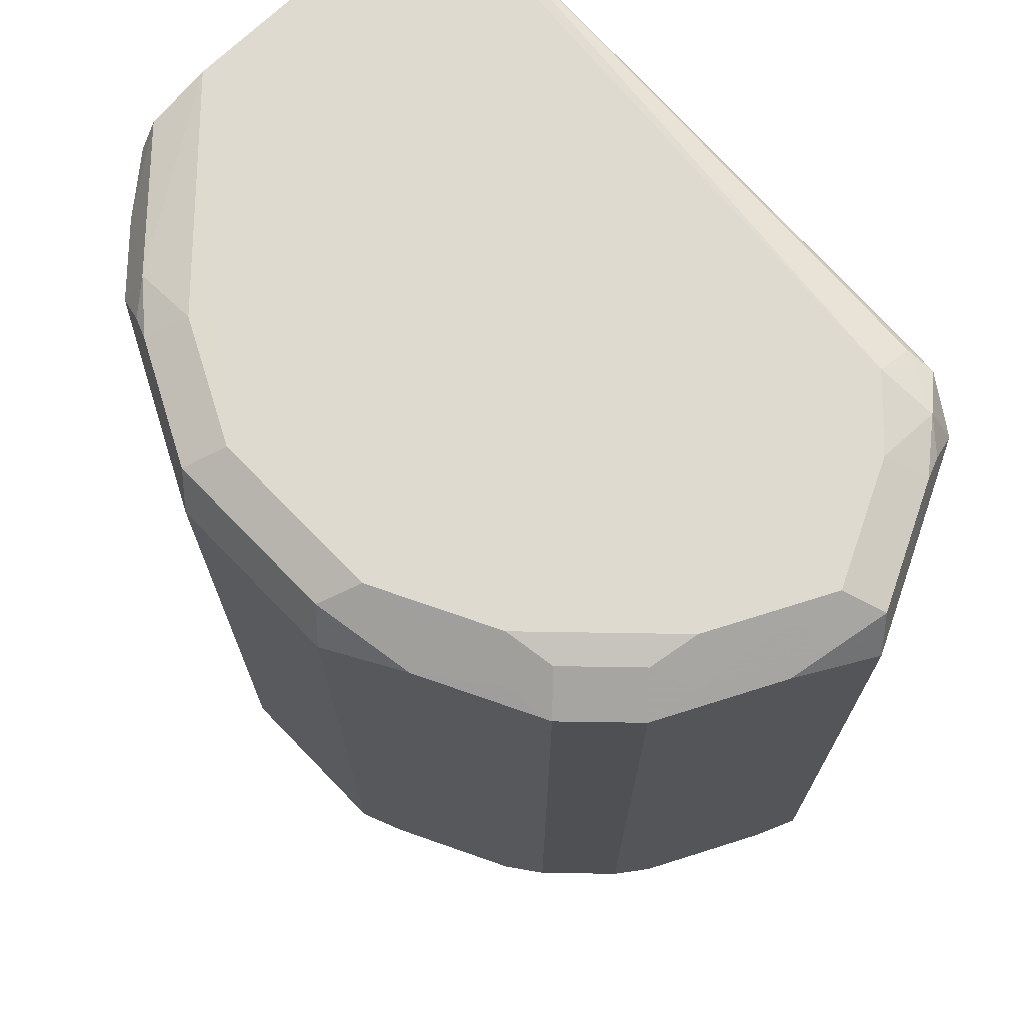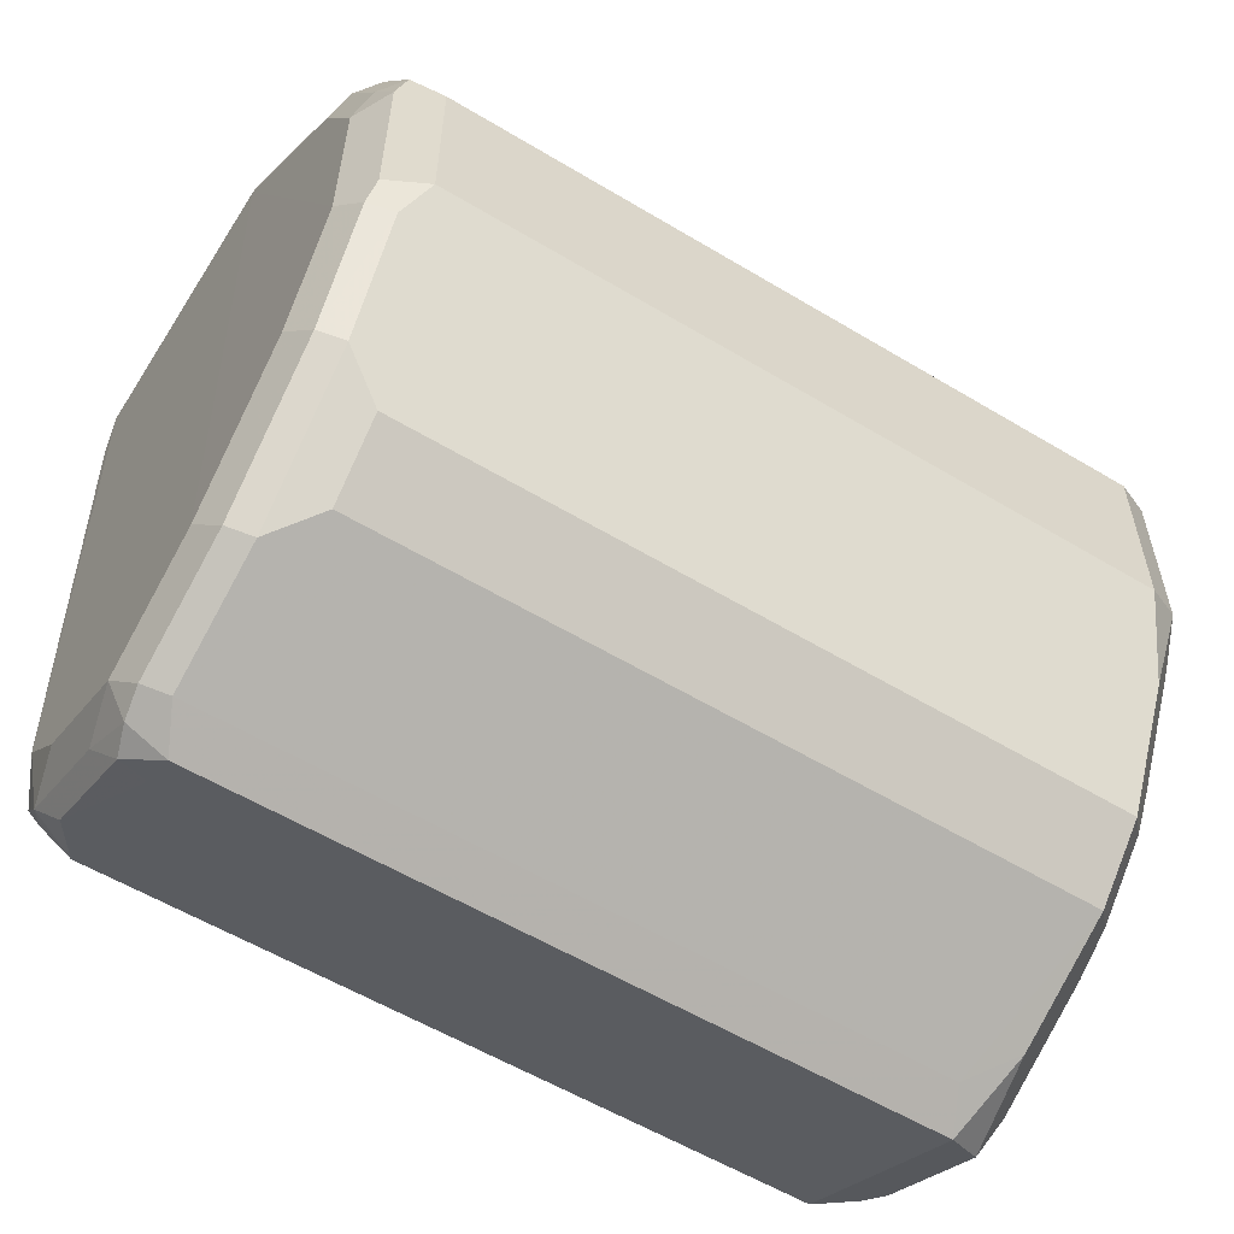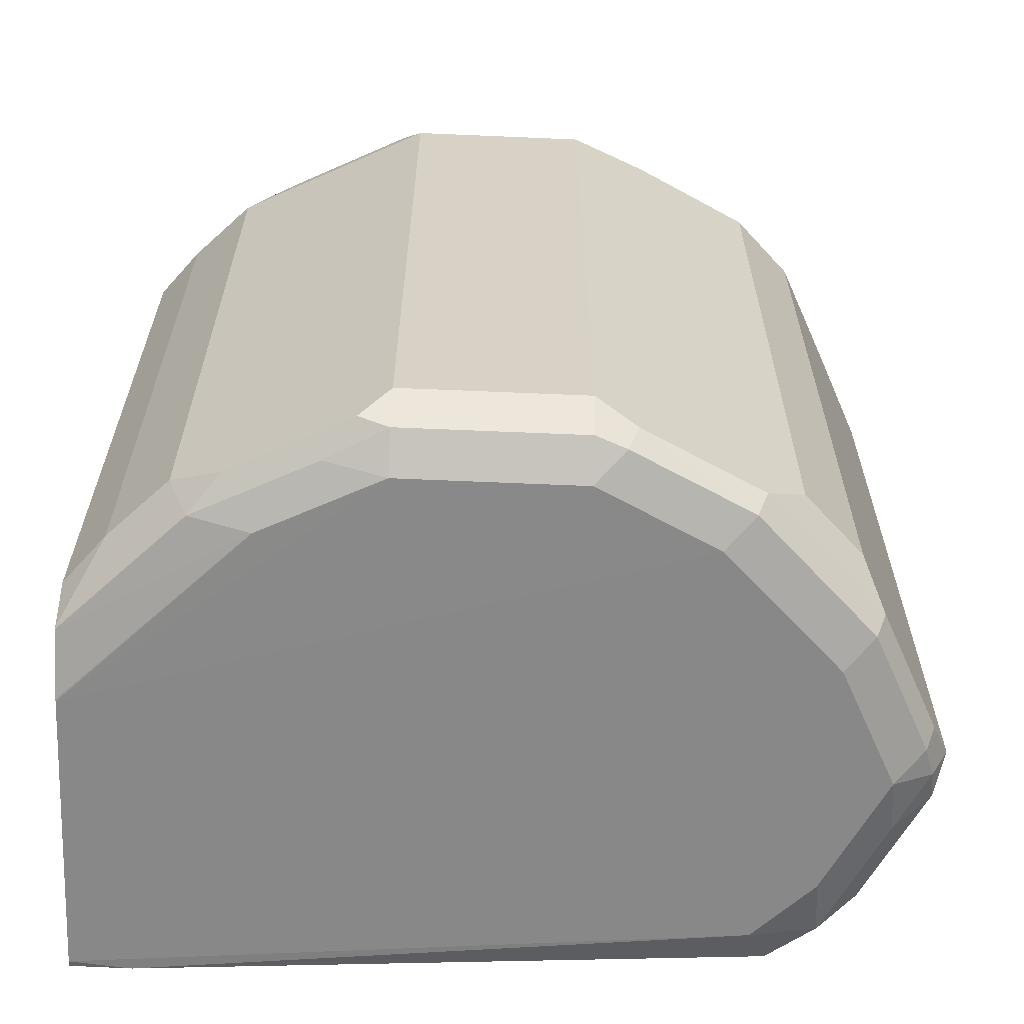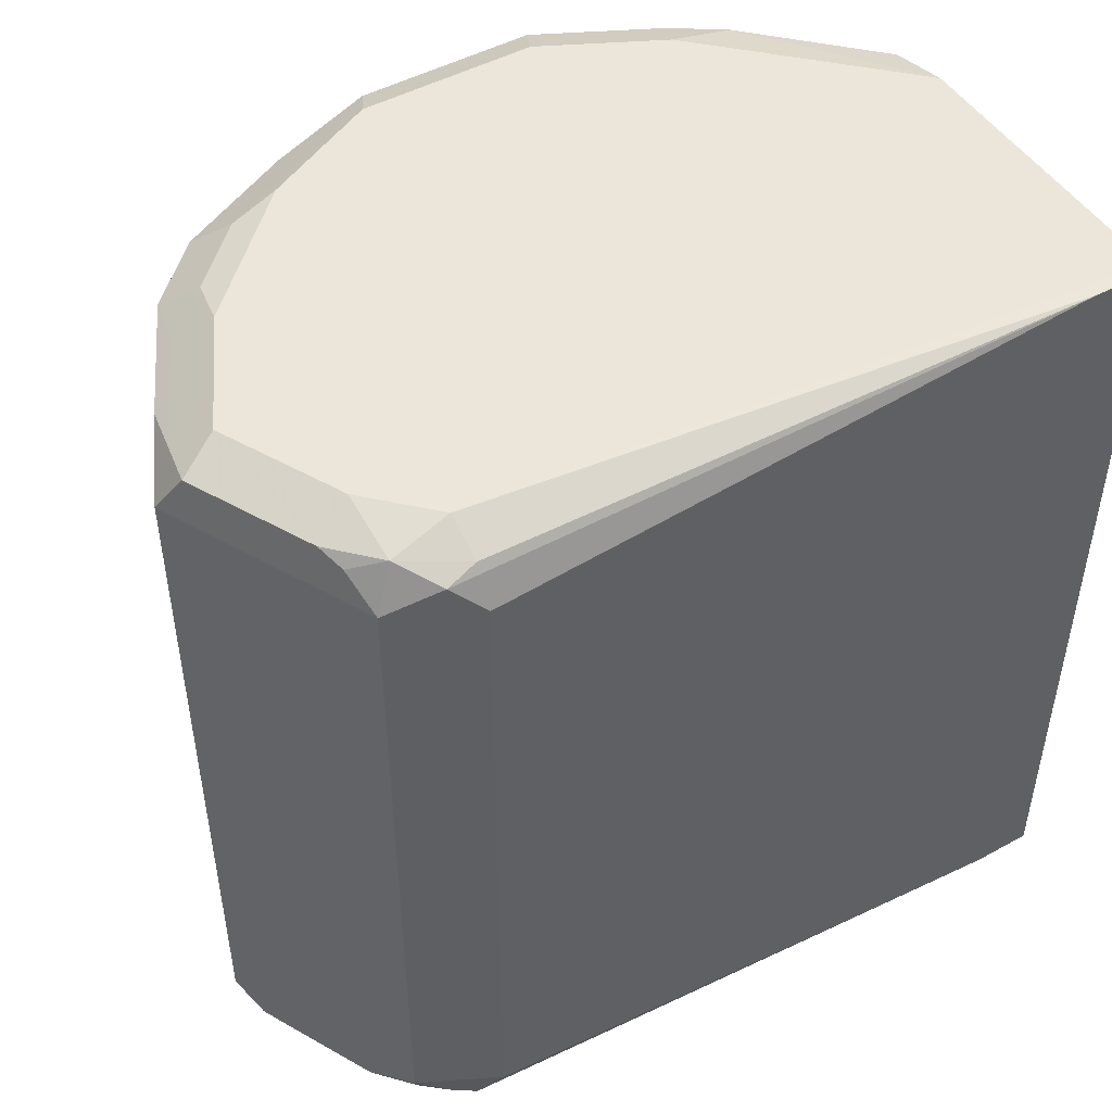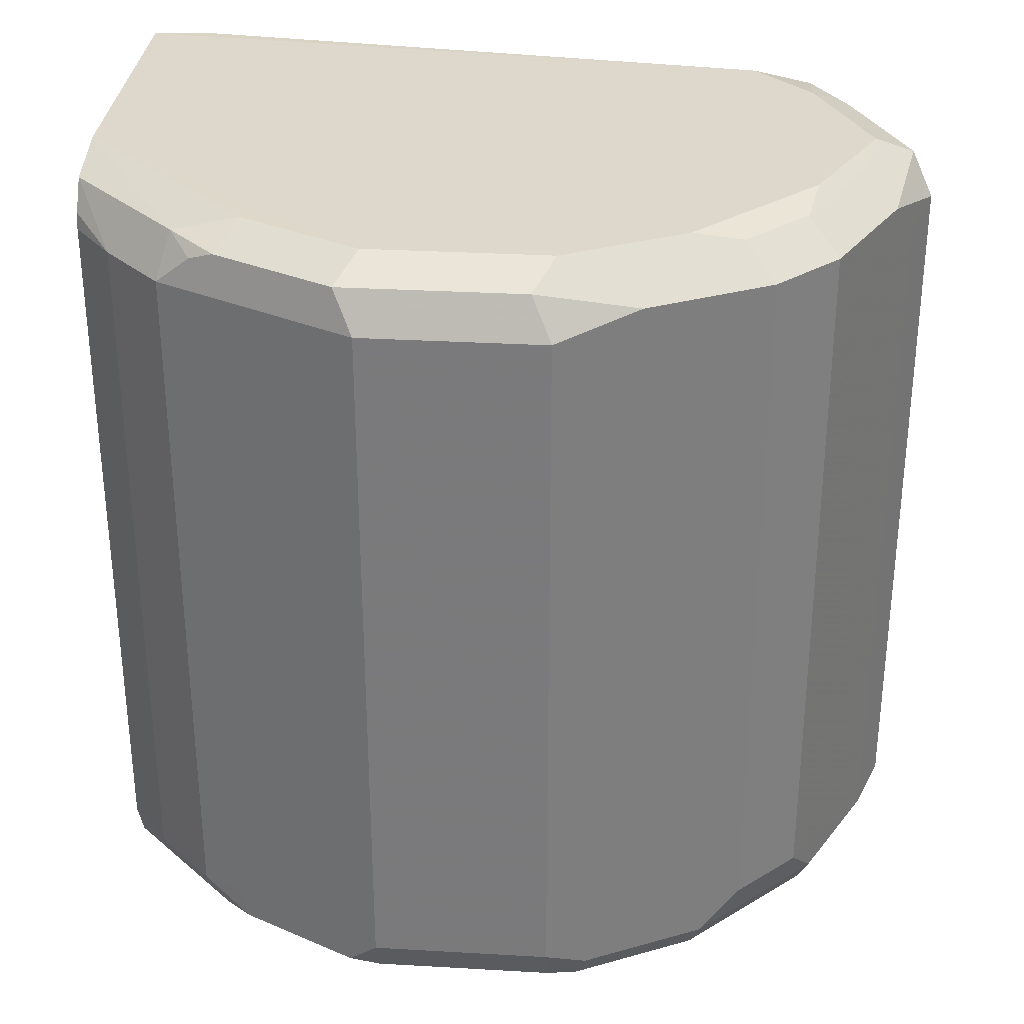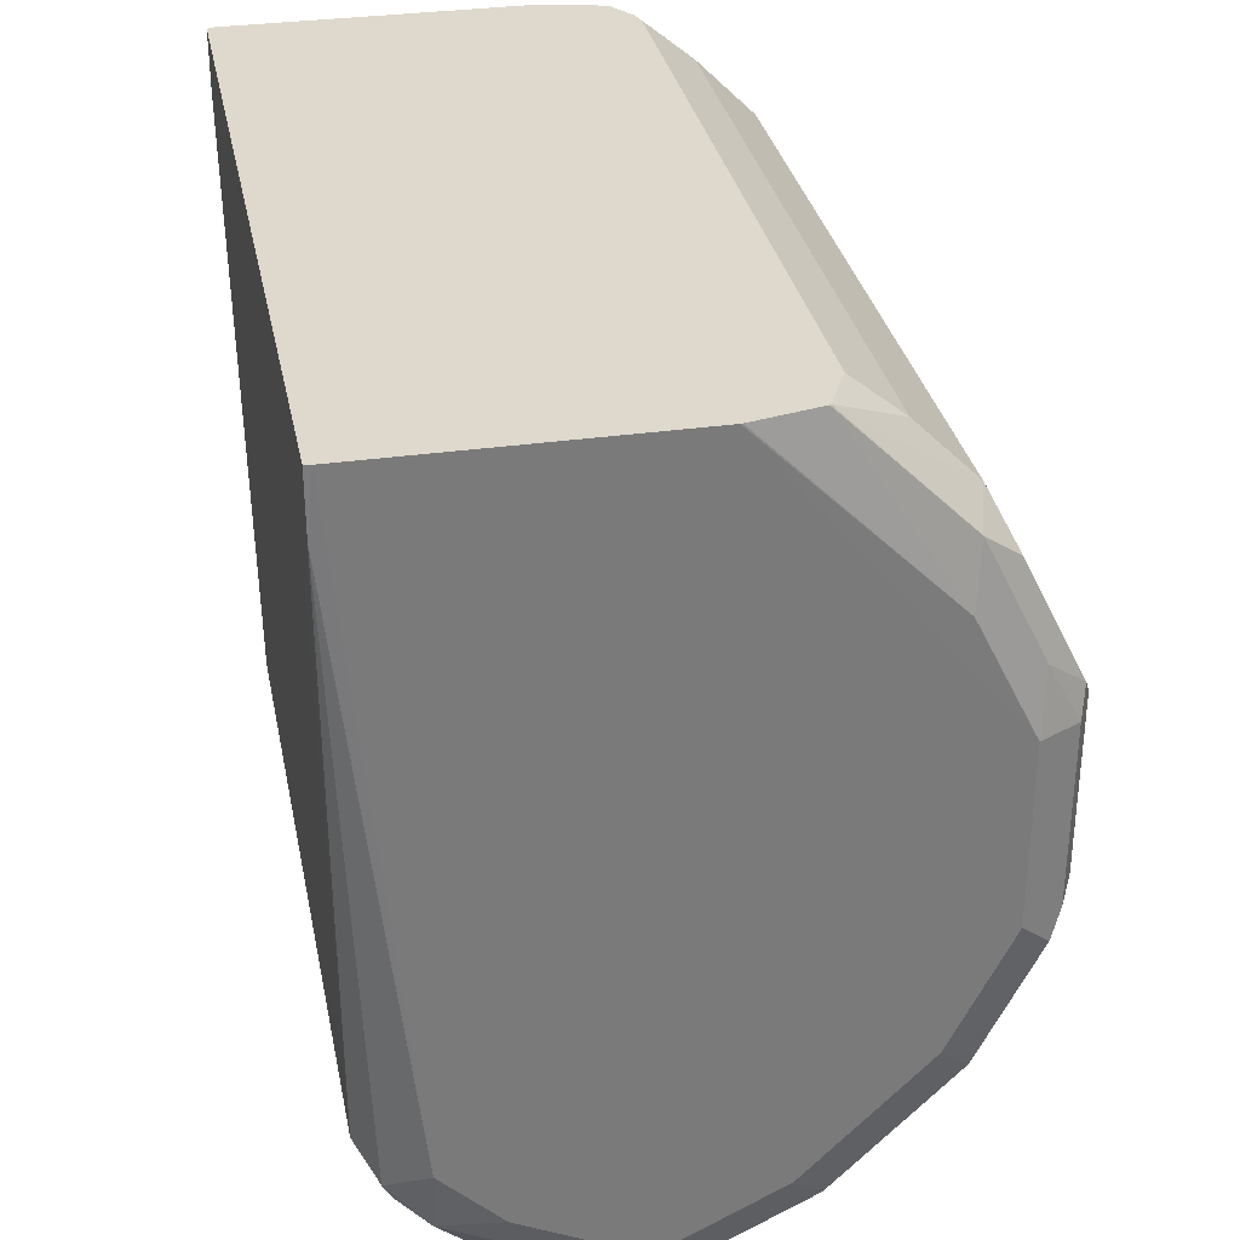
<metadata>
{"format":"obj","ext":"obj","renderer":"f3d","projection":"perspective","resolution":1024,"background":"white","views":[{"elev":70.8,"azim":-44.1,"up":"+Z"},{"elev":-57.3,"azim":-122.0,"up":"+Y"},{"elev":-62.9,"azim":-92.5,"up":"+Z"},{"elev":48.4,"azim":58.8,"up":"+Z"},{"elev":31.2,"azim":-85.3,"up":"+Z"},{"elev":32.2,"azim":168.7,"up":"+Y"}]}
</metadata>
<code>
v 0.5617 -0.09984 -0.1407
v 0.4621 -0.09984 -0.1407
v 0.5639 -0.09984 -0.1401
v 0.5639 -0.1204 -0.1404
v 0.5417 -0.321 -0.1404
v 0.5216 -0.341 -0.1404
v 0.4815 -0.3611 -0.1404
v 0.4614 -0.09984 -0.1406
v 0.4414 -0.341 -0.1404
v 0.4213 -0.321 -0.1404
v 0.4012 -0.3009 -0.1404
v 0.3812 -0.2608 -0.1404
v 0.3812 -0.2006 -0.1404
v 0.4012 -0.1605 -0.1404
v 0.5639 -0.09984 0.1398
v 0.5639 -0.1345 -0.1336
v 0.5617 -0.321 -0.1204
v 0.555 -0.3277 -0.1337
v 0.5417 -0.3436 -0.1354
v 0.5015 -0.3636 -0.1354
v 0.4815 -0.3745 -0.1337
v 0.4714 -0.3711 -0.1354
v 0.4313 -0.3511 -0.1354
v 0.4394 -0.09984 -0.1357
v 0.3912 -0.311 -0.1354
v 0.3712 -0.2708 -0.1354
v 0.3678 -0.2006 -0.1337
v 0.3787 -0.1806 -0.1354
v 0.3987 -0.1404 -0.1354
v 0.5623 -0.09984 0.1404
v 0.5639 -0.1204 0.1404
v 0.5639 -0.1404 -0.1217
v 0.555 -0.3344 -0.1204
v 0.5639 -0.1416 -0.1192
v 0.5617 -0.321 0.1204
v 0.5517 -0.336 -0.1304
v 0.5483 -0.3477 -0.1204
v 0.5316 -0.3561 -0.1304
v 0.4915 -0.3761 -0.1304
v 0.4815 -0.3811 -0.1204
v 0.4681 -0.3745 -0.127
v 0.428 -0.3544 -0.127
v 0.4079 -0.3344 -0.127
v 0.4389 -0.09984 -0.1353
v 0.3879 -0.3143 -0.127
v 0.3678 -0.2742 -0.127
v 0.3611 -0.2608 -0.1204
v 0.3678 -0.2608 -0.1337
v 0.3611 -0.2006 -0.1204
v 0.3661 -0.1906 -0.1304
v 0.3862 -0.1505 -0.1304
v 0.3946 -0.1338 -0.1204
v 0.5615 -0.09984 0.1407
v 0.5639 -0.1248 0.1382
v 0.5417 -0.321 0.1404
v 0.555 -0.321 0.1337
v 0.5567 -0.331 0.1304
v 0.555 -0.3344 0.1204
v 0.5639 -0.1416 0.1215
v 0.5639 -0.1329 0.1328
v 0.5483 -0.3477 0.1204
v 0.4949 -0.3745 -0.1204
v 0.4949 -0.3745 0.1204
v 0.4815 -0.3811 0.1204
v 0.4146 -0.3477 -0.1137
v 0.4681 -0.3745 0.1137
v 0.3946 -0.3277 -0.1137
v 0.4146 -0.1137 -0.1204
v 0.4316 -0.09984 -0.1204
v 0.3745 -0.2875 -0.1137
v 0.3611 -0.2608 0.1204
v 0.3678 -0.1872 -0.1204
v 0.3611 -0.2006 0.1204
v 0.3879 -0.1471 -0.1204
v 0.3946 -0.1338 0.1204
v 0.4612 -0.09984 0.1407
v 0.4815 -0.3611 0.1404
v 0.5216 -0.341 0.1404
v 0.5442 -0.341 0.1354
v 0.5367 -0.3511 0.1304
v 0.4882 -0.3745 0.1337
v 0.4547 -0.3678 0.127
v 0.4146 -0.3477 0.127
v 0.3946 -0.3277 0.127
v 0.4146 -0.1137 0.1204
v 0.4316 -0.09984 0.1204
v 0.3745 -0.2875 0.127
v 0.3678 -0.2541 0.1337
v 0.3678 -0.1872 0.1204
v 0.3678 -0.1939 0.1337
v 0.3879 -0.1471 0.1204
v 0.3912 -0.1455 0.1304
v 0.4012 -0.1379 0.1354
v 0.4012 -0.1605 0.1404
v 0.3812 -0.2006 0.1404
v 0.3812 -0.2608 0.1404
v 0.4012 -0.3009 0.1404
v 0.4213 -0.321 0.1404
v 0.4414 -0.341 0.1404
v 0.4393 -0.09984 0.1354
v 0.4648 -0.3578 0.1371
v 0.5283 -0.3544 0.1337
v 0.4714 -0.3711 0.1304
v 0.4313 -0.3511 0.1304
v 0.4246 -0.3377 0.1371
v 0.4046 -0.3176 0.1371
v 0.3912 -0.311 0.1304
v 0.4329 -0.09984 0.1257
v 0.3712 -0.2708 0.1304
v 0.3845 -0.2775 0.1371
v 0.3879 -0.1538 0.1337
f 56 79 57
f 57 61 58
f 57 79 61
f 71 88 90
f 55 78 79
f 53 78 55
f 61 79 80
f 53 77 78
f 53 76 77
f 55 79 56
f 61 80 63
f 67 84 87
f 63 81 64
f 64 81 82
f 64 82 66
f 65 83 84
f 65 84 67
f 66 82 83
f 67 87 70
f 68 85 86
f 68 86 69
f 52 85 68
f 71 87 88
f 63 80 81
f 52 75 85
f 44 68 69
f 52 74 91
f 40 64 66
f 71 90 73
f 40 66 41
f 41 65 42
f 41 66 83
f 41 83 65
f 42 65 43
f 43 65 67
f 43 67 45
f 44 52 68
f 45 67 70
f 52 91 75
f 45 70 46
f 46 87 71
f 46 71 47
f 107 110 109
f 47 71 73
f 47 73 49
f 49 72 50
f 49 73 89
f 49 89 72
f 50 72 74
f 50 74 51
f 51 74 52
f 46 70 87
f 72 89 91
f 88 96 95
f 73 90 89
f 85 93 100
f 85 100 108
f 85 108 86
f 87 107 109
f 87 109 88
f 88 109 110
f 88 110 96
f 88 95 90
f 89 90 92
f 89 92 91
f 90 95 94
f 84 107 87
f 90 94 111
f 92 111 93
f 93 111 94
f 96 110 97
f 97 110 106
f 97 106 98
f 98 106 105
f 98 105 99
f 101 105 104
f 101 104 103
f 106 110 107
f 40 63 64
f 90 111 92
f 72 91 74
f 84 106 107
f 83 105 106
f 75 91 92
f 75 92 93
f 75 93 85
f 76 94 95
f 76 95 96
f 76 96 97
f 76 97 98
f 76 98 99
f 76 99 77
f 76 100 93
f 76 93 94
f 83 106 84
f 77 81 102
f 77 99 105
f 77 105 101
f 77 101 81
f 78 102 79
f 79 102 80
f 80 102 81
f 81 103 82
f 81 101 103
f 82 103 104
f 82 104 83
f 83 104 105
f 77 102 78
f 40 62 63
f 29 51 52
f 38 63 62
f 3 59 34
f 3 34 32
f 3 32 16
f 3 16 4
f 4 16 17
f 4 17 18
f 4 18 5
f 5 18 19
f 5 19 6
f 6 19 7
f 7 19 20
f 7 20 21
f 7 21 22
f 7 22 23
f 7 23 9
f 8 14 24
f 9 23 10
f 10 23 25
f 10 25 11
f 11 25 26
f 11 26 12
f 12 26 13
f 13 26 27
f 3 60 59
f 3 54 60
f 3 31 54
f 3 15 31
f 39 62 40
f 1 2 8
f 1 8 24
f 1 24 44
f 1 44 69
f 1 69 86
f 1 86 108
f 1 108 100
f 1 100 76
f 1 76 53
f 1 53 30
f 13 27 28
f 1 30 15
f 1 3 4
f 1 4 5
f 1 5 6
f 1 6 7
f 1 7 2
f 2 7 9
f 2 9 10
f 2 10 11
f 2 11 12
f 2 12 13
f 2 14 8
f 1 15 3
f 13 28 29
f 2 13 14
f 14 29 24
f 26 47 48
f 26 48 27
f 27 48 47
f 27 47 49
f 27 49 50
f 27 50 28
f 28 50 29
f 29 50 51
f 29 52 44
f 30 53 31
f 31 55 56
f 31 56 57
f 31 57 35
f 31 35 54
f 33 58 61
f 33 61 37
f 35 59 60
f 35 60 54
f 35 57 58
f 37 61 38
f 38 62 39
f 13 29 14
f 38 61 63
f 26 46 47
f 25 46 26
f 31 53 55
f 25 43 45
f 15 30 31
f 16 32 17
f 25 45 46
f 17 33 18
f 17 32 34
f 17 34 59
f 17 59 35
f 17 35 58
f 18 36 19
f 18 33 37
f 18 37 36
f 19 36 37
f 19 37 38
f 17 58 33
f 19 38 39
f 19 39 20
f 20 39 21
f 21 39 40
f 21 40 41
f 21 41 22
f 22 41 23
f 23 41 42
f 23 42 43
f 23 43 25
f 24 29 44

</code>
